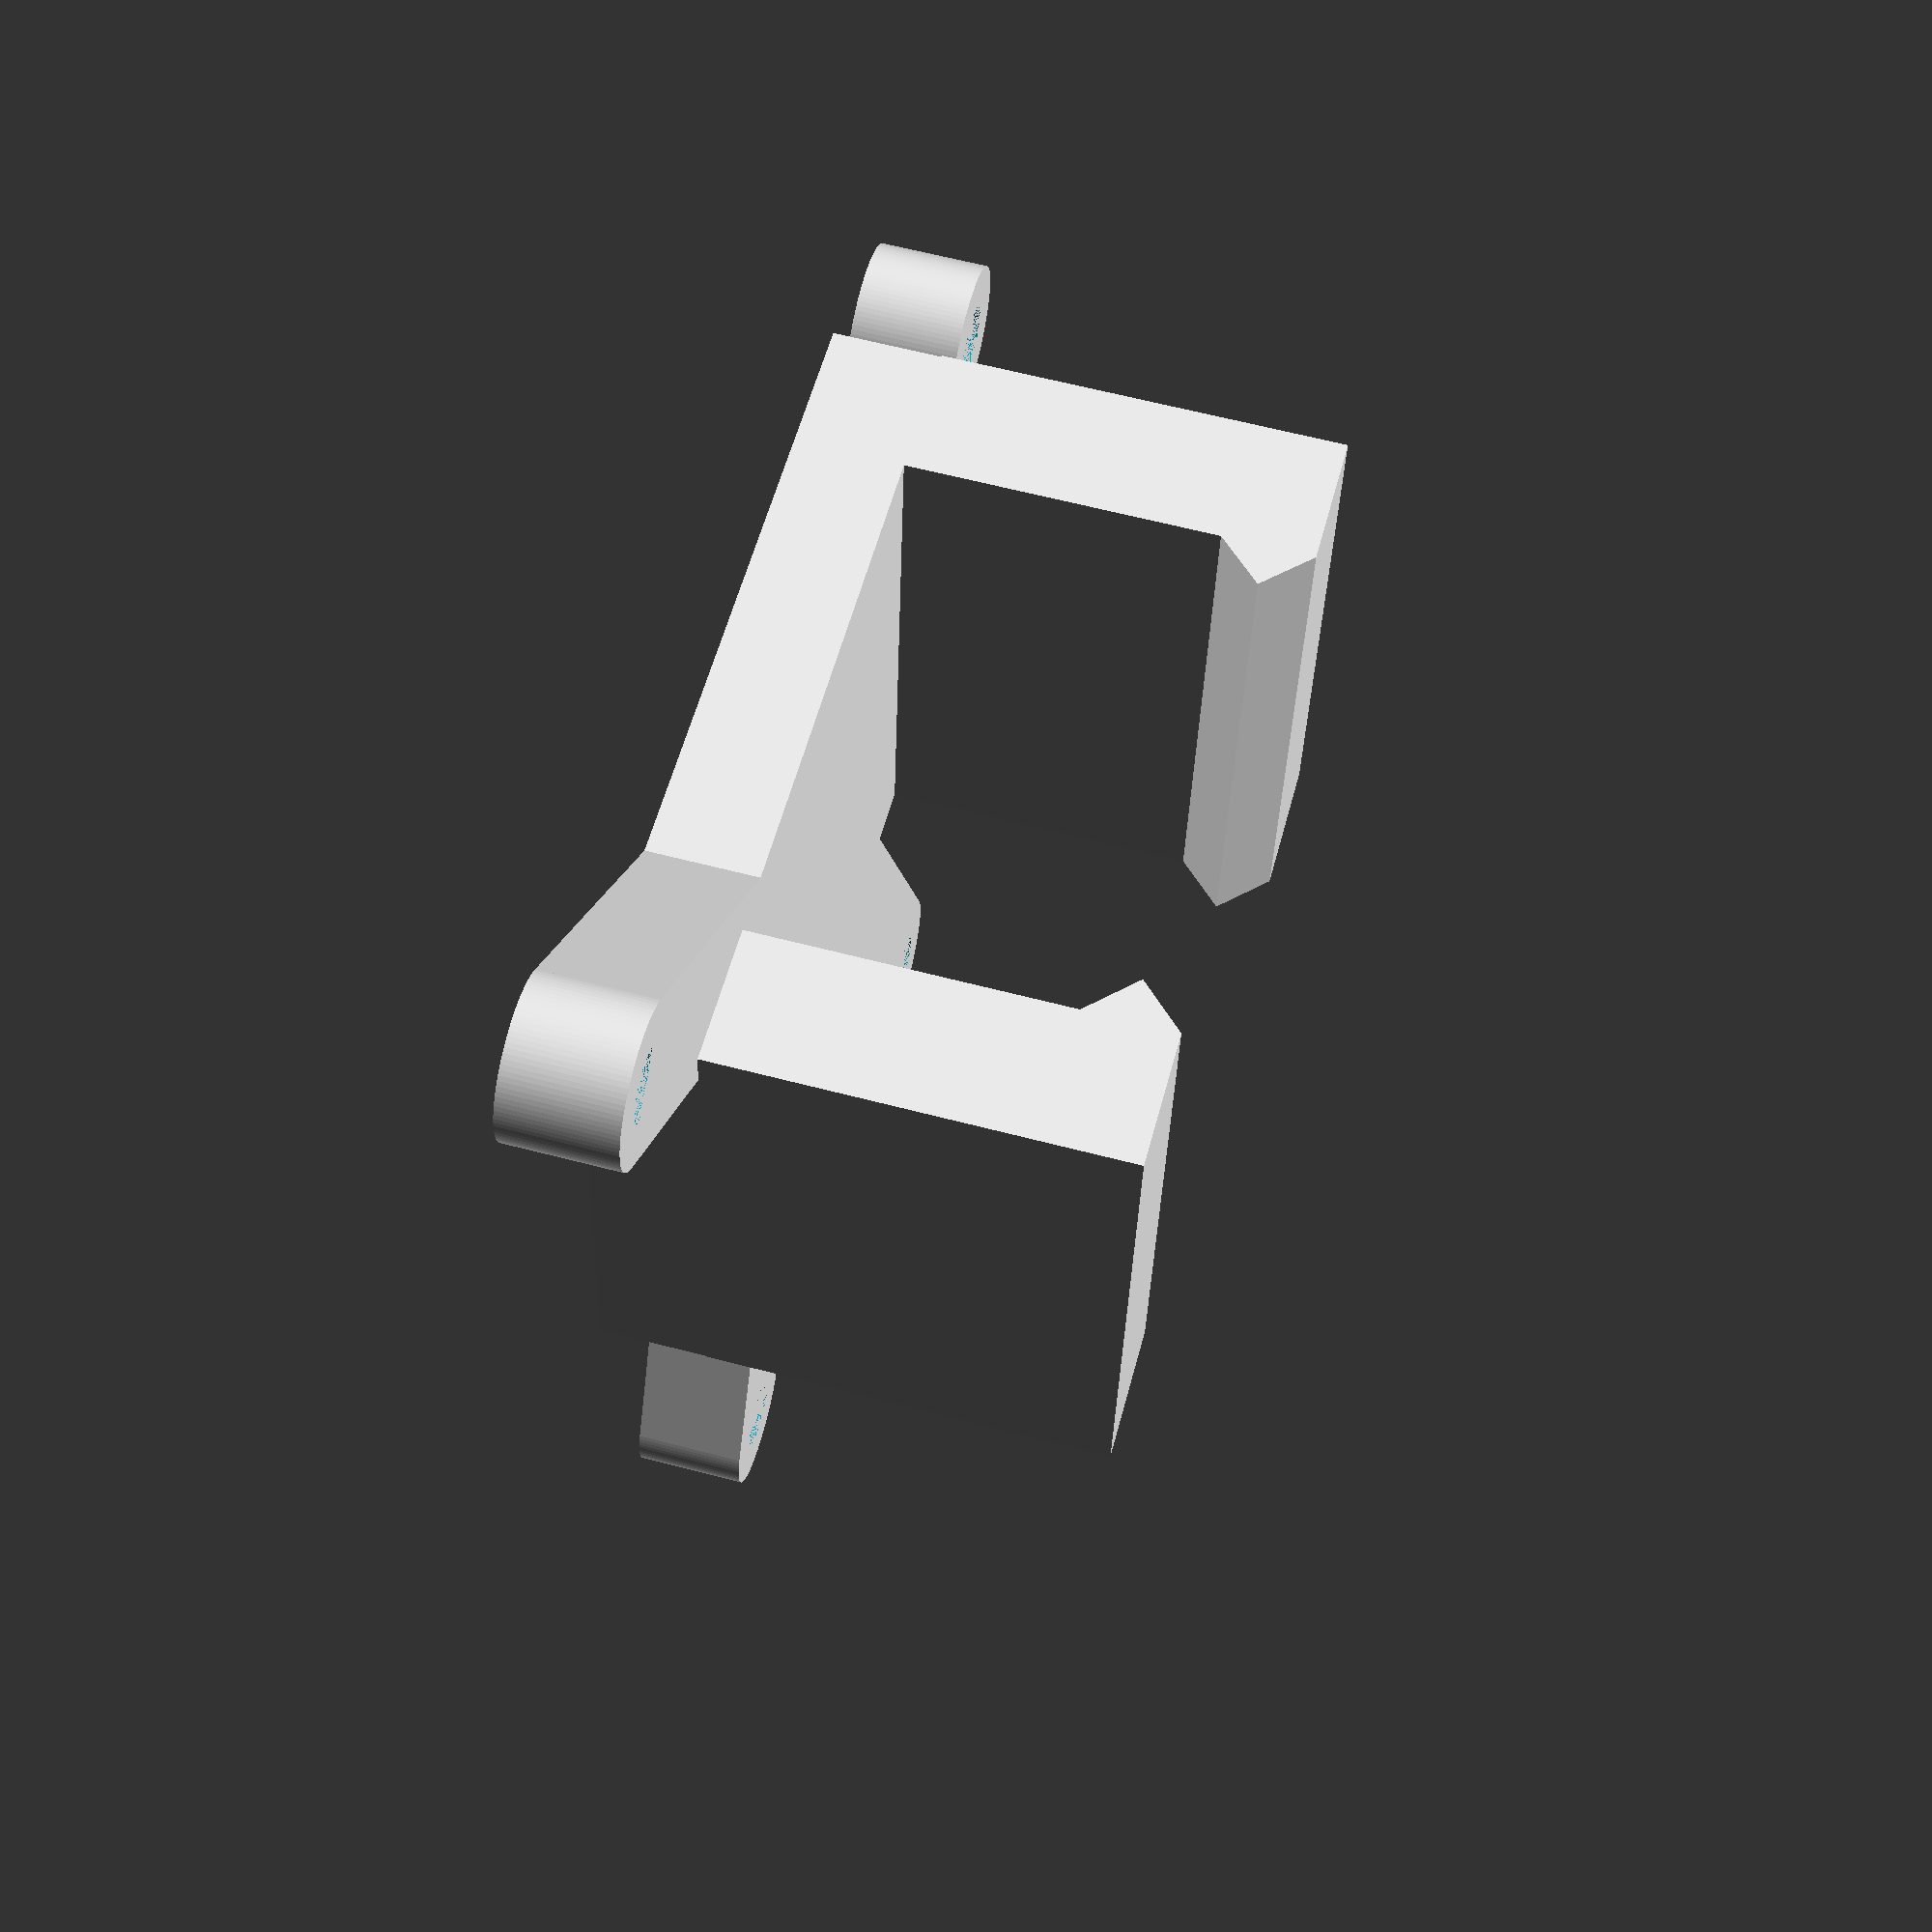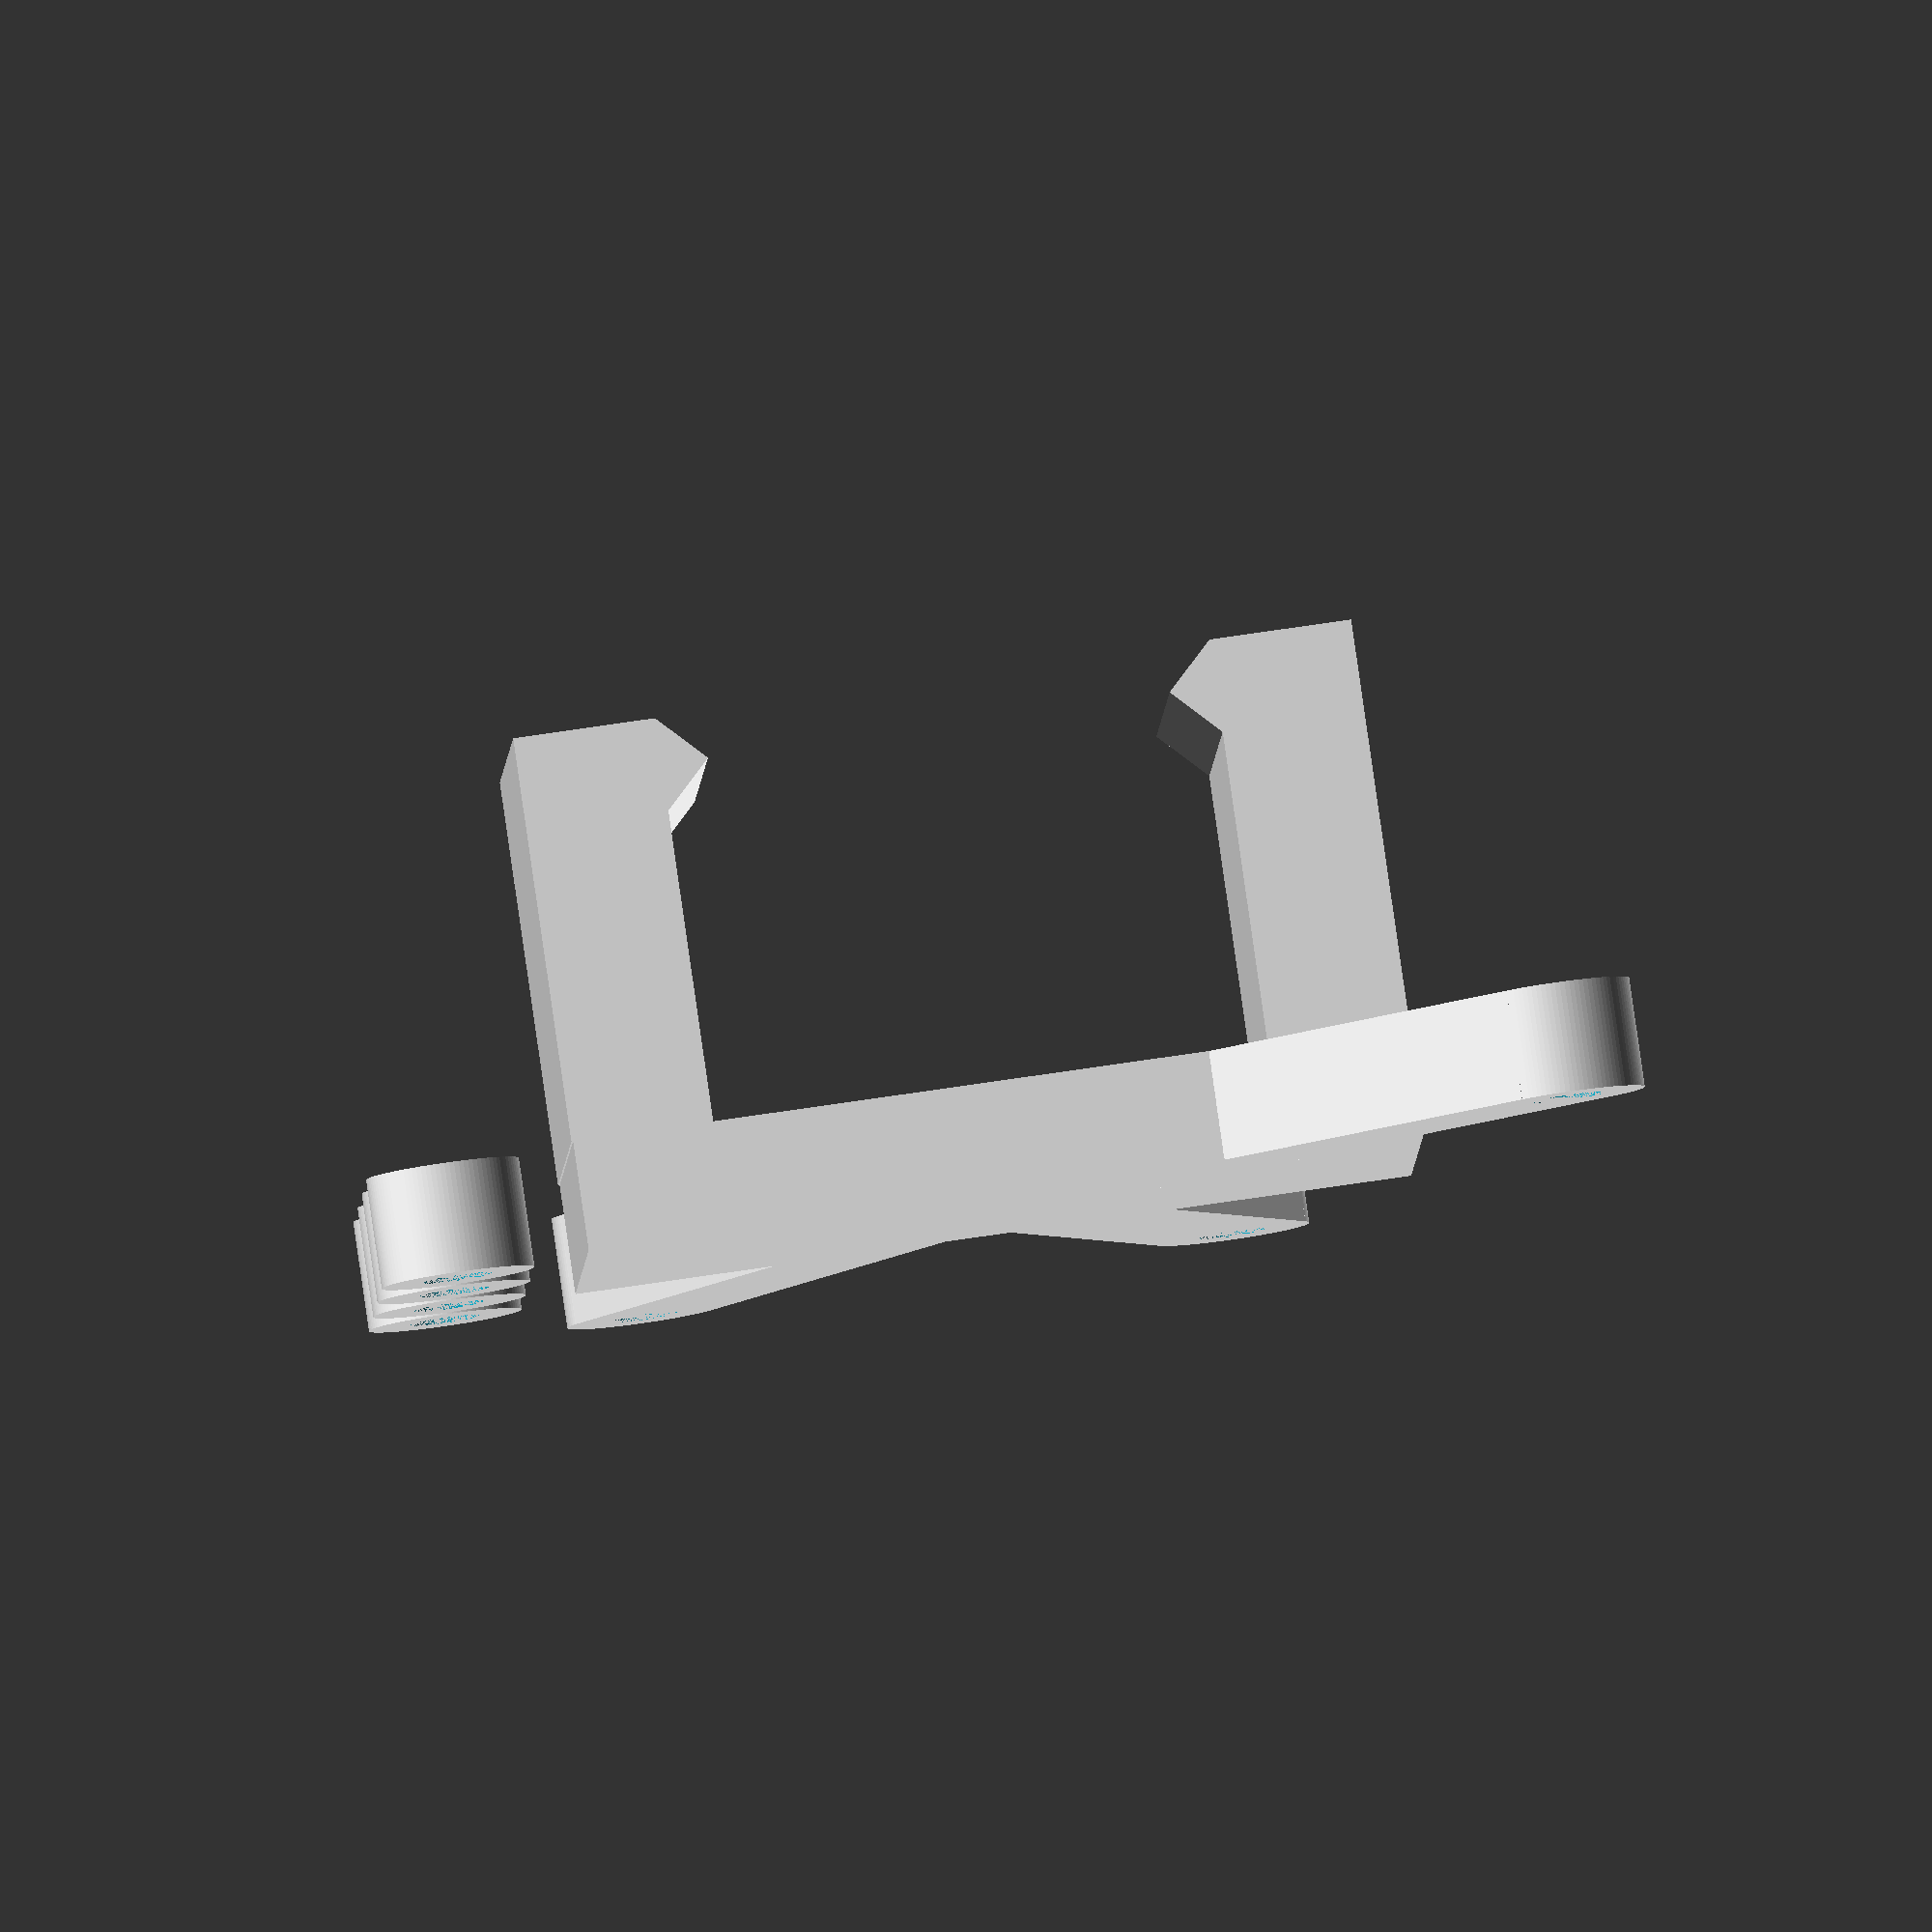
<openscad>
UNO=false;
washers=true;
thickness=5;
width=7;

cX=53.3/2;
cY=68.6/2;
screw_r=3.2/2;

mainClip();

module washers(arrayLength,arrayWidth,washerLength,washerWidth,resolution){
  for(i=[-(arrayLength-1)/2:(arrayLength-1)/2]){
    for(j=[-(arrayWidth-1)/2:(arrayWidth-1)/2]){
      translate([i*10,j*10,0]){
        washer(washerLength,washerWidth,resolution);
      }
    }
  }
}

module washer(length,width,resolution){
  translate([0,0,length/2]){
    difference(){
      cylinder(r=width/2,h=length,center=true,$fn=resolution);
      cylinder(r=screw_r,h=length,center=true,$fn=resolution);
    }
  }
}

module mainClip(){
  translate([0,0,thickness/2]){
    cube([38.3,25,thickness],center=true);
  }
  batteryClip(0,thickness,true);
  arm(0,0,-(cX-7.6)+3.5,cY-2.5,width,thickness,0,100,true,false,1,-1);
  if(UNO) arm(0,0,-(cX-2.5),-(cY-14),width,thickness,0,100,true,false,1,1);
  arm(0,0,cX-15.2,cY-2.5,width,thickness,0,100,true,false,-1,-1);
  arm(0,0,cX-2.6+1.5,-(cY-15.3)-1.5,width,thickness,0,100,true,false,-1,1);
  if(washers){
    for(i=[-1.5:1.5]){
      translate([-25,5+i*8,0]){
        washer(5,width,100);
      }
    }
  }
}


module arm(startX,startY,endX,endY,width,height,zOffset,resolution,hole,leg,xs,ys){
  if(hole){
    difference(){
      armWithoutHole(startX,startY,endX,endY,width,height,zOffset,resolution,leg,xs,ys);
      translate([endX,endY,zOffset+height/2]){
        cylinder(r=screw_r,h=height,center=true,$fn=resolution);
      }
    }
  }else{
    armWithoutHole(startX,startY,endX,endY,width,height,zOffset,resolution,leg,xs,ys);
  }
}

module armWithoutHole(startX,startY,endX,endY,width,height,zOffset,resolution,leg,xs,ys){
  translate([startX,startY,zOffset+height/2]){
    cylinder(r=width/2,h=height,center=true,$fn=resolution);
  }
  translate([endX,endY,zOffset+height/2]){
    cylinder(r=width/2,h=height,center=true,$fn=resolution);
  }
  len=sqrt(pow(startX-endX,2)+pow(startY-endY,2));
  translate([(startX+endX)/2,(startY+endY)/2,zOffset+height/2]){
    rotate([0,0,-atan((startX+endX)/(startY+endY))]){
      cube([width,len,height],center=true);
    }
  }
  if(leg){
    translate([
        endX+((thickness)/(xs*sqrt((((startY-endY)*(startY-endY))/((startX-endX)*(startX-endX)))+1))),
        endY+((thickness)/(ys*sqrt((((startX-endX)*(startX-endX))/((startY-endY)*(startY-endY)))+1))),
        12.5+height
      ]){
      cylinder(r=thickness/2,h=25,center=true,$fn=resolution);
    }
  }
}

module batteryClip(xOffset,zOffset,center){
  xOffset = center? 76.7/2+xOffset: xOffset;
  //zOffset=0;
  
  batteryw = 25.4;
  batteryh = 16.4;
  ClipW = 6.5;  //width of the clip
  ClipL = 25; //length of the clip
  
  //internal constants
  dimh = 4.242641;  // dimensions of the 3 cube after rotating 45 degrees
  
  translate([xOffset/2 - batteryw/2 -ClipW ,0,0]){
    union(){
      translate([batteryw/2,0-ClipL/2,zOffset]) {
        cube ([ClipW, ClipL, batteryh+dimh/2]);
        translate([0-dimh/2,0,batteryh]){
          rotate([0,45,0]){	
            cube([3,25,3]);
          }
        }
      }
      rotate (a = [0,0,180]){
        translate([batteryw/2,0-ClipL/2,zOffset]) {
          cube ([ClipW, ClipL, batteryh+dimh/2]);
          translate([0-dimh/2,0,batteryh]){
            rotate([0,45,0]){	
              cube([3,25,3]);
            }
          }
        }
      }
    }
  }
}

</openscad>
<views>
elev=297.0 azim=186.4 roll=284.8 proj=p view=solid
elev=274.4 azim=178.6 roll=171.8 proj=o view=solid
</views>
